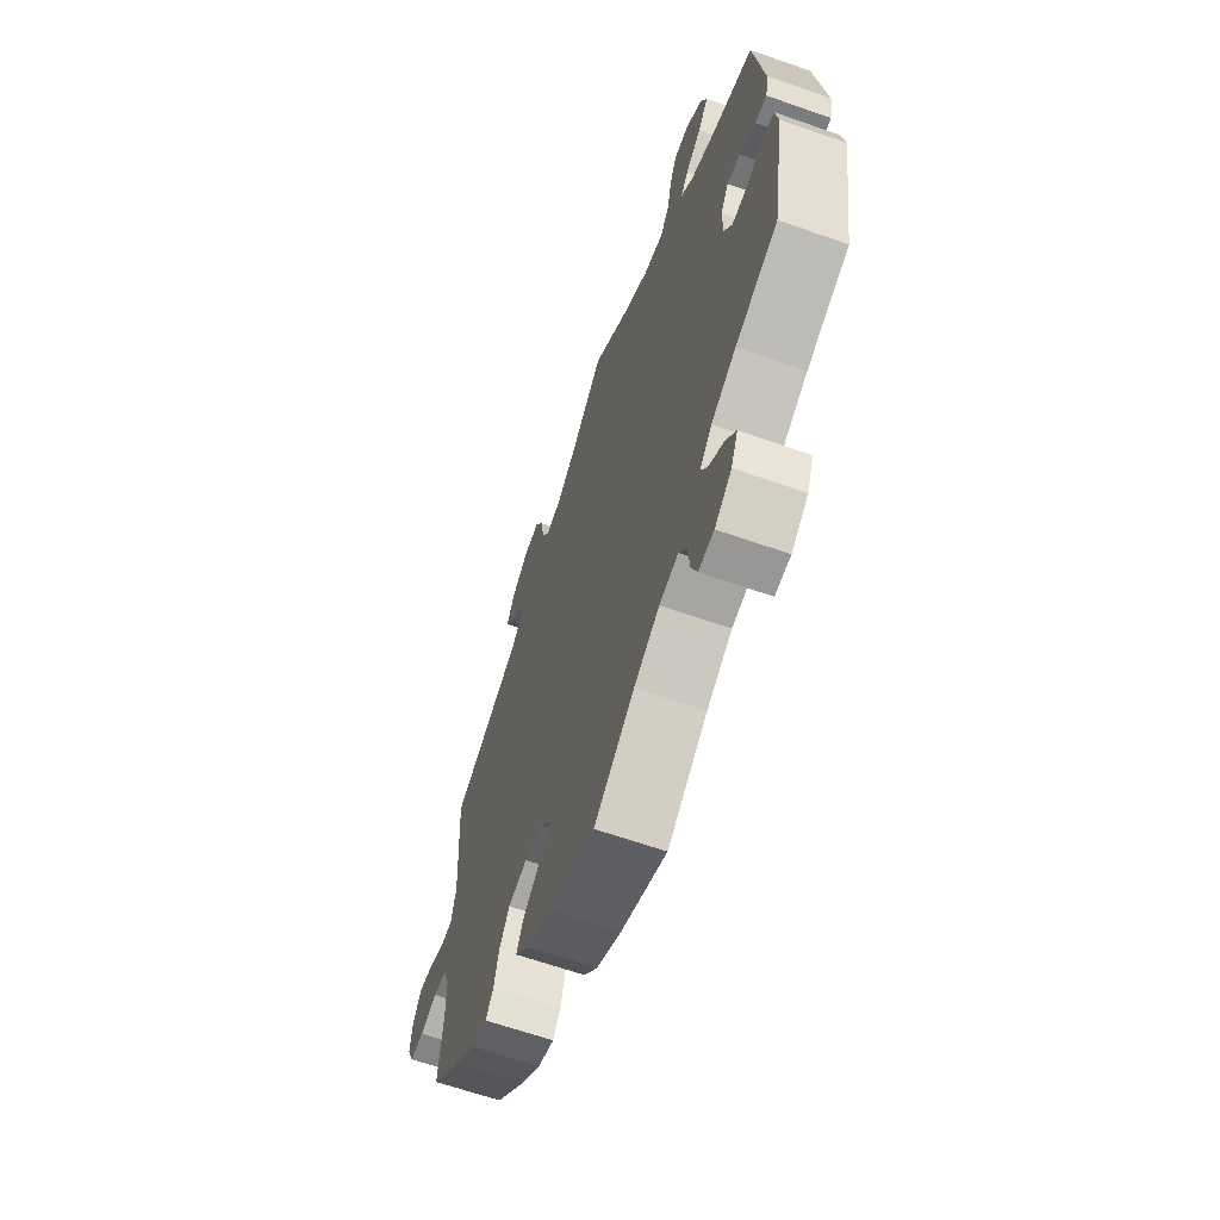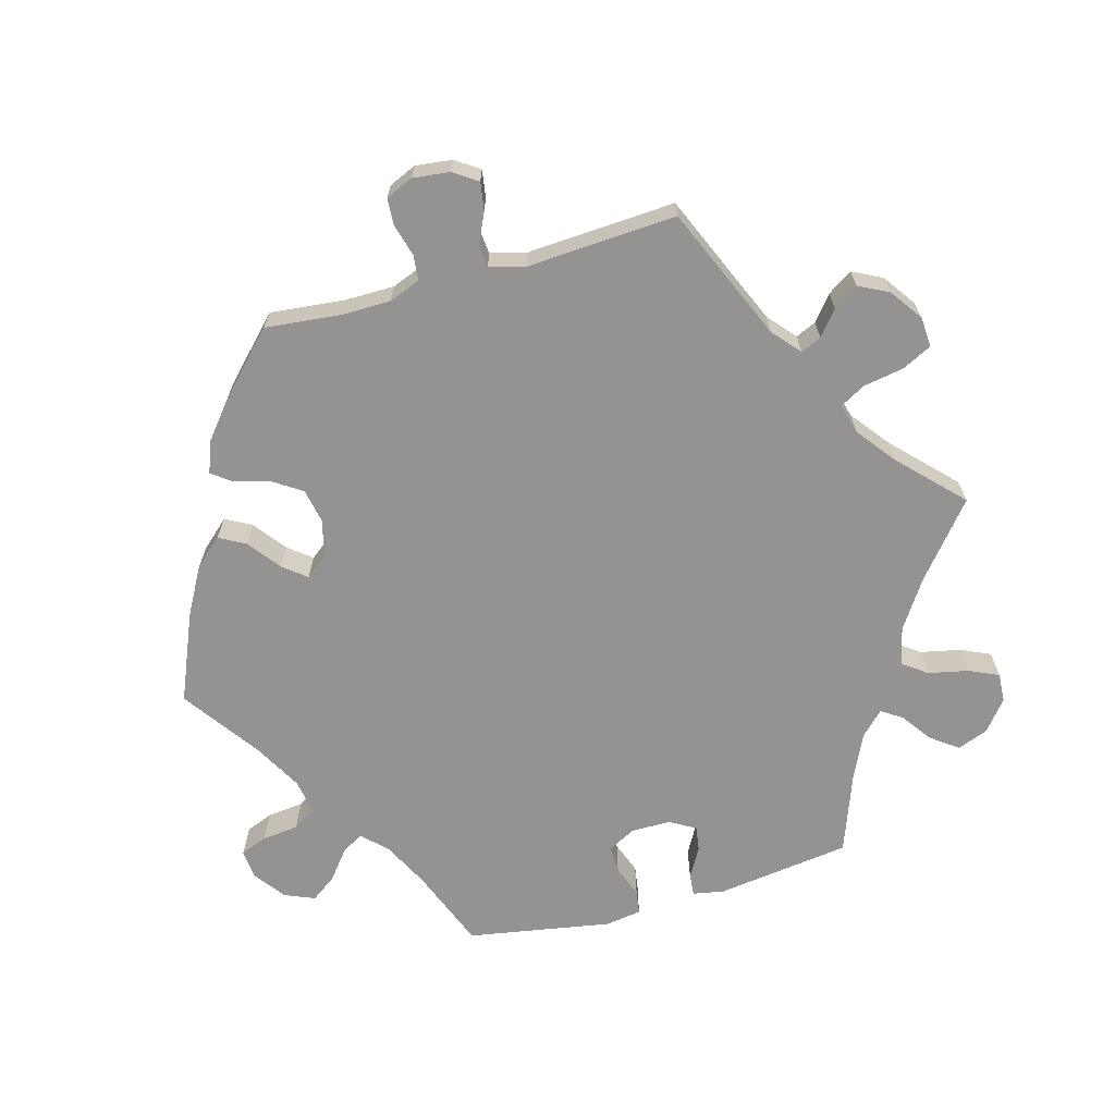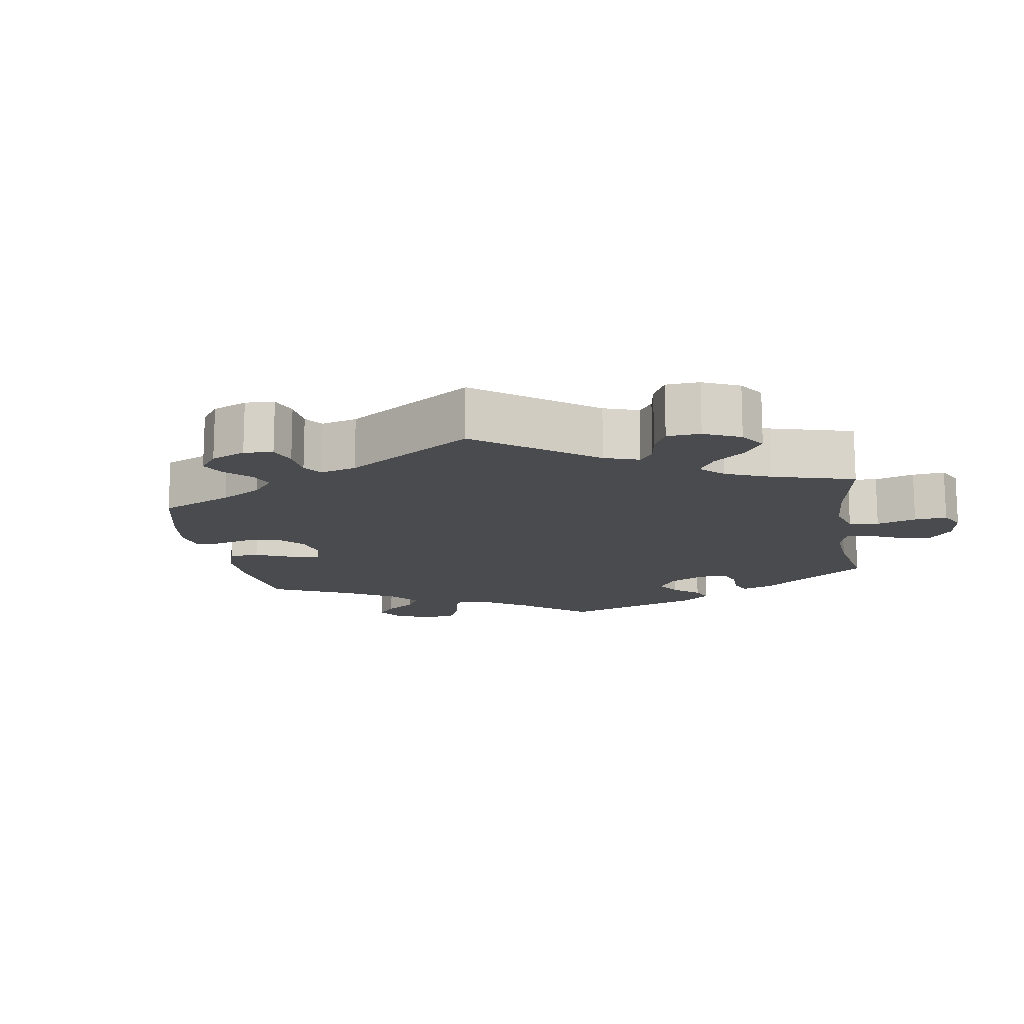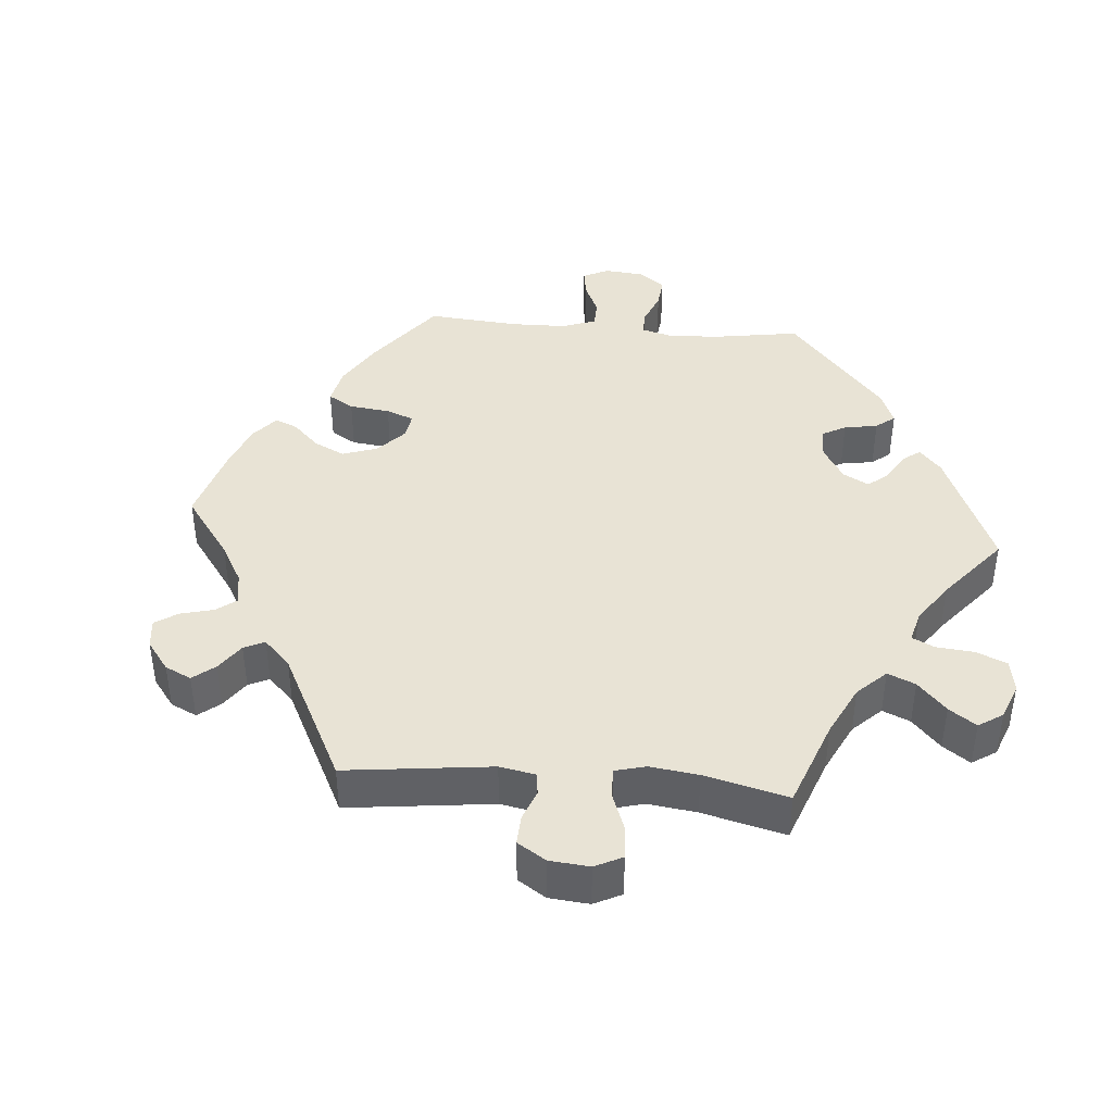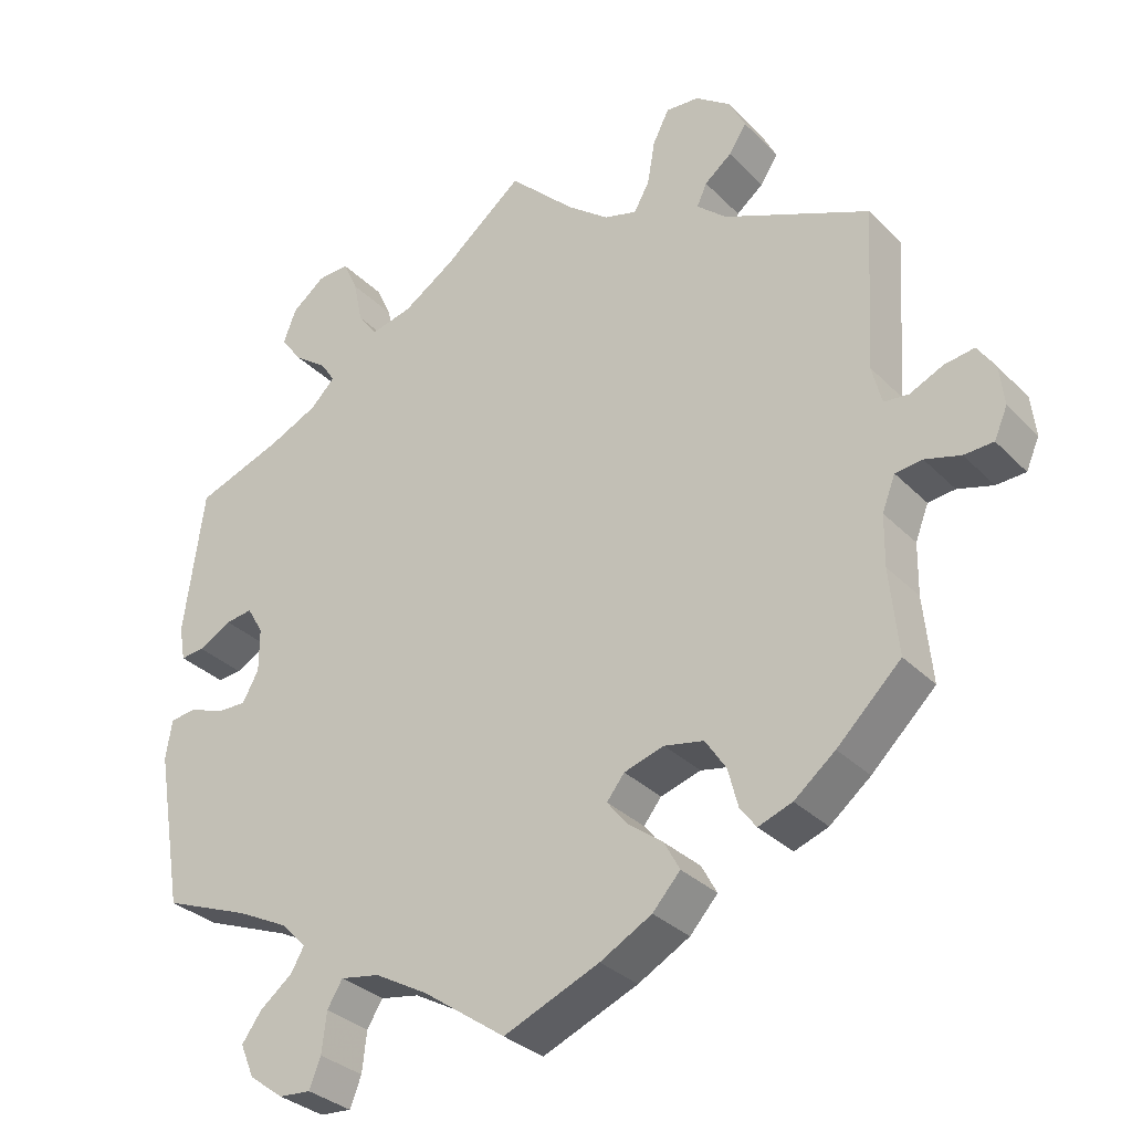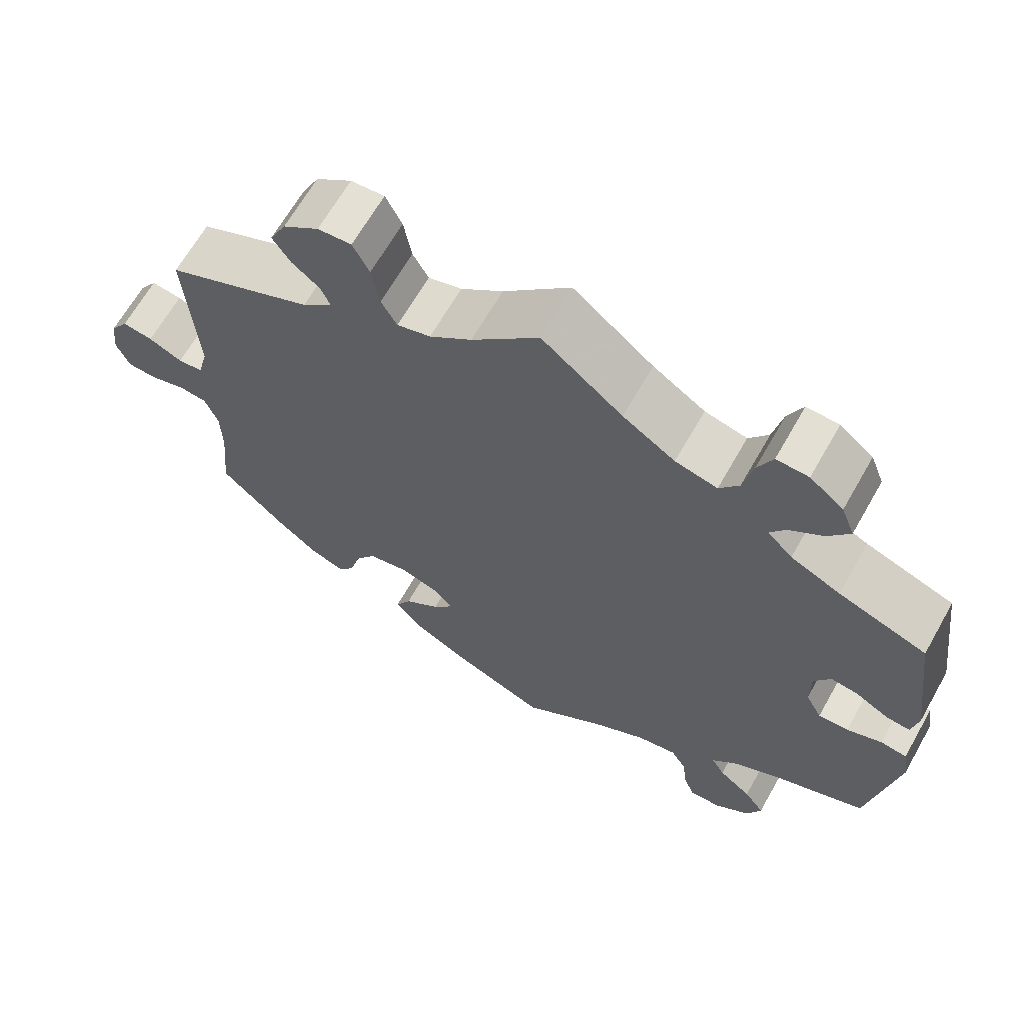
<metadata>
{"format":"obj","ext":"obj","renderer":"f3d","projection":"perspective","resolution":1024,"background":"white","views":[{"elev":-64.1,"azim":70.5,"up":"+Z"},{"elev":-66.8,"azim":-74.5,"up":"+Y"},{"elev":-14.2,"azim":-50.5,"up":"+Y"},{"elev":41.2,"azim":-25.3,"up":"+Y"},{"elev":-31.8,"azim":-144.0,"up":"+Z"},{"elev":65.8,"azim":29.6,"up":"+Z"}]}
</metadata>
<code>
v 0.103 0.07 0.494
v 0.17 0.07 0.45
v 0.224 0.07 0.437
v 0.249 0.07 0.471
v 0.261 0.07 0.528
v 0.28 0.07 0.57
v 0.321 0.07 0.568
v 0.364 0.07 0.534
v 0.381 0.07 0.49
v 0.353 0.07 0.452
v 0.31 0.07 0.421
v 0.291 0.07 0.392
v 0.323 0.07 0.36
v 0.387 0.07 0.33
v 0.5 0.07 0.289
v 0.526 0.07 0.099
v 0.518 0.07 0.054
v 0.487 0.07 0.057
v 0.444 0.07 0.081
v 0.409 0.07 0.086
v 0.388 0.07 0.05
v 0.388 0.07 -0.007
v 0.409 0.07 -0.046
v 0.448 0.07 -0.045
v 0.493 0.07 -0.028
v 0.527 0.07 -0.033
v 0.535 0.07 -0.084
v 0.5 0.07 -0.289
v 0.387 0.07 -0.333
v 0.321 0.07 -0.366
v 0.288 0.07 -0.4
v 0.305 0.07 -0.43
v 0.347 0.07 -0.463
v 0.373 0.07 -0.499
v 0.355 0.07 -0.542
v 0.31 0.07 -0.575
v 0.269 0.07 -0.578
v 0.254 0.07 -0.54
v 0.248 0.07 -0.488
v 0.228 0.07 -0.455
v 0.177 0.07 -0.464
v 0.109 0.07 -0.502
v 0.001 0.07 -0.578
v -0.123 0.07 -0.526
v -0.19 0.07 -0.489
v -0.226 0.07 -0.449
v -0.206 0.07 -0.412
v -0.16 0.07 -0.377
v -0.134 0.07 -0.344
v -0.157 0.07 -0.315
v -0.209 0.07 -0.299
v -0.26 0.07 -0.309
v -0.287 0.07 -0.35
v -0.3 0.07 -0.4
v -0.321 0.07 -0.428
v -0.365 0.07 -0.412
v -0.418 0.07 -0.369
v -0.501 0.07 -0.289
v -0.49 0.07 -0.178
v -0.491 0.07 -0.112
v -0.508 0.07 -0.068
v -0.543 0.07 -0.064
v -0.589 0.07 -0.077
v -0.627 0.07 -0.075
v -0.644 0.07 -0.036
v -0.638 0.07 0.016
v -0.615 0.07 0.05
v -0.576 0.07 0.044
v -0.533 0.07 0.024
v -0.501 0.07 0.027
v -0.488 0.07 0.078
v -0.501 0.07 0.289
v -0.312 0.07 0.371
v -0.273 0.07 0.405
v -0.286 0.07 0.434
v -0.321 0.07 0.462
v -0.344 0.07 0.497
v -0.323 0.07 0.539
v -0.277 0.07 0.572
v -0.234 0.07 0.575
v -0.213 0.07 0.533
v -0.203 0.07 0.476
v -0.183 0.07 0.44
v -0.14 0.07 0.452
v -0.086 0.07 0.494
v 0 0.07 0.578
v 0.103 0 0.494
v 0.17 0 0.45
v 0.224 0 0.437
v 0.249 0 0.471
v 0.261 0 0.528
v 0.28 0 0.57
v 0.321 0 0.568
v 0.364 0 0.534
v 0.381 0 0.49
v 0.353 0 0.452
v 0.31 0 0.421
v 0.291 0 0.392
v 0.323 0 0.36
v 0.387 0 0.33
v 0.5 0 0.289
v 0.526 0 0.099
v 0.518 0 0.054
v 0.487 0 0.057
v 0.444 0 0.081
v 0.409 0 0.086
v 0.388 0 0.05
v 0.388 0 -0.007
v 0.409 0 -0.046
v 0.448 0 -0.045
v 0.493 0 -0.028
v 0.527 0 -0.033
v 0.535 0 -0.084
v 0.5 0 -0.289
v 0.387 0 -0.333
v 0.321 0 -0.366
v 0.288 0 -0.4
v 0.305 0 -0.43
v 0.347 0 -0.463
v 0.373 0 -0.499
v 0.355 0 -0.542
v 0.31 0 -0.575
v 0.269 0 -0.578
v 0.254 0 -0.54
v 0.248 0 -0.488
v 0.228 0 -0.455
v 0.177 0 -0.464
v 0.109 0 -0.502
v 0.001 0 -0.578
v -0.123 0 -0.526
v -0.19 0 -0.489
v -0.226 0 -0.449
v -0.206 0 -0.412
v -0.16 0 -0.377
v -0.134 0 -0.344
v -0.157 0 -0.315
v -0.209 0 -0.299
v -0.26 0 -0.309
v -0.287 0 -0.35
v -0.3 0 -0.4
v -0.321 0 -0.428
v -0.365 0 -0.412
v -0.418 0 -0.369
v -0.501 0 -0.289
v -0.49 0 -0.178
v -0.491 0 -0.112
v -0.508 0 -0.068
v -0.543 0 -0.064
v -0.589 0 -0.077
v -0.627 0 -0.075
v -0.644 0 -0.036
v -0.638 0 0.016
v -0.615 0 0.05
v -0.576 0 0.044
v -0.533 0 0.024
v -0.501 0 0.027
v -0.488 0 0.078
v -0.501 0 0.289
v -0.312 0 0.371
v -0.273 0 0.405
v -0.286 0 0.434
v -0.321 0 0.462
v -0.344 0 0.497
v -0.323 0 0.539
v -0.277 0 0.572
v -0.234 0 0.575
v -0.213 0 0.533
v -0.203 0 0.476
v -0.183 0 0.44
v -0.14 0 0.452
v -0.086 0 0.494
v 0 0 0.578
f 85 86 1
f 84 85 1 2
f 83 84 2 3
f 79 80 81 82
f 79 82 83
f 78 79 83
f 75 76 77 78
f 74 75 78 83
f 73 74 83 3
f 71 72 73 3
f 66 67 68 69
f 64 65 66 69
f 62 63 64 69
f 61 62 69 70
f 60 61 70 71
f 56 57 58 59
f 53 54 55 56
f 52 53 56 59
f 51 52 59 60
f 45 46 47 48
f 45 48 49
f 42 43 44 45
f 41 42 45 49
f 40 41 49 50
f 36 37 38 39
f 36 39 40
f 35 36 40
f 32 33 34 35
f 31 32 35 40
f 30 31 40 50
f 26 27 28 29
f 24 25 26 29
f 23 24 29 30
f 22 23 30 50
f 16 17 18 19
f 14 15 16 19
f 13 14 19 20
f 12 13 20 21
f 8 9 10 11
f 8 11 12
f 7 8 12
f 4 5 6 7
f 3 4 7 12
f 50 51 60 71
f 21 22 50 71
f 3 12 21 71
f 87 172 171
f 88 87 171 170
f 89 88 170 169
f 168 167 166 165
f 169 168 165
f 169 165 164
f 164 163 162 161
f 169 164 161 160
f 89 169 160 159
f 89 159 158 157
f 155 154 153 152
f 155 152 151 150
f 155 150 149 148
f 156 155 148 147
f 157 156 147 146
f 145 144 143 142
f 142 141 140 139
f 145 142 139 138
f 146 145 138 137
f 134 133 132 131
f 135 134 131
f 131 130 129 128
f 135 131 128 127
f 136 135 127 126
f 125 124 123 122
f 126 125 122
f 126 122 121
f 121 120 119 118
f 126 121 118 117
f 136 126 117 116
f 115 114 113 112
f 115 112 111 110
f 116 115 110 109
f 136 116 109 108
f 105 104 103 102
f 105 102 101 100
f 106 105 100 99
f 107 106 99 98
f 97 96 95 94
f 98 97 94
f 98 94 93
f 93 92 91 90
f 98 93 90 89
f 157 146 137 136
f 157 136 108 107
f 157 107 98 89
f 1 87 88 2
f 2 88 89 3
f 3 89 90 4
f 4 90 91 5
f 5 91 92 6
f 6 92 93 7
f 7 93 94 8
f 8 94 95 9
f 9 95 96 10
f 10 96 97 11
f 11 97 98 12
f 12 98 99 13
f 13 99 100 14
f 14 100 101 15
f 15 101 102 16
f 16 102 103 17
f 17 103 104 18
f 18 104 105 19
f 19 105 106 20
f 20 106 107 21
f 21 107 108 22
f 22 108 109 23
f 23 109 110 24
f 24 110 111 25
f 25 111 112 26
f 26 112 113 27
f 27 113 114 28
f 28 114 115 29
f 29 115 116 30
f 30 116 117 31
f 31 117 118 32
f 32 118 119 33
f 33 119 120 34
f 34 120 121 35
f 35 121 122 36
f 36 122 123 37
f 37 123 124 38
f 38 124 125 39
f 39 125 126 40
f 40 126 127 41
f 41 127 128 42
f 42 128 129 43
f 43 129 130 44
f 44 130 131 45
f 45 131 132 46
f 46 132 133 47
f 47 133 134 48
f 48 134 135 49
f 49 135 136 50
f 50 136 137 51
f 51 137 138 52
f 52 138 139 53
f 53 139 140 54
f 54 140 141 55
f 55 141 142 56
f 56 142 143 57
f 57 143 144 58
f 58 144 145 59
f 59 145 146 60
f 60 146 147 61
f 61 147 148 62
f 62 148 149 63
f 63 149 150 64
f 64 150 151 65
f 65 151 152 66
f 66 152 153 67
f 67 153 154 68
f 68 154 155 69
f 69 155 156 70
f 70 156 157 71
f 71 157 158 72
f 72 158 159 73
f 73 159 160 74
f 74 160 161 75
f 75 161 162 76
f 76 162 163 77
f 77 163 164 78
f 78 164 165 79
f 79 165 166 80
f 80 166 167 81
f 81 167 168 82
f 82 168 169 83
f 83 169 170 84
f 84 170 171 85
f 85 171 172 86
f 86 172 87 1

</code>
